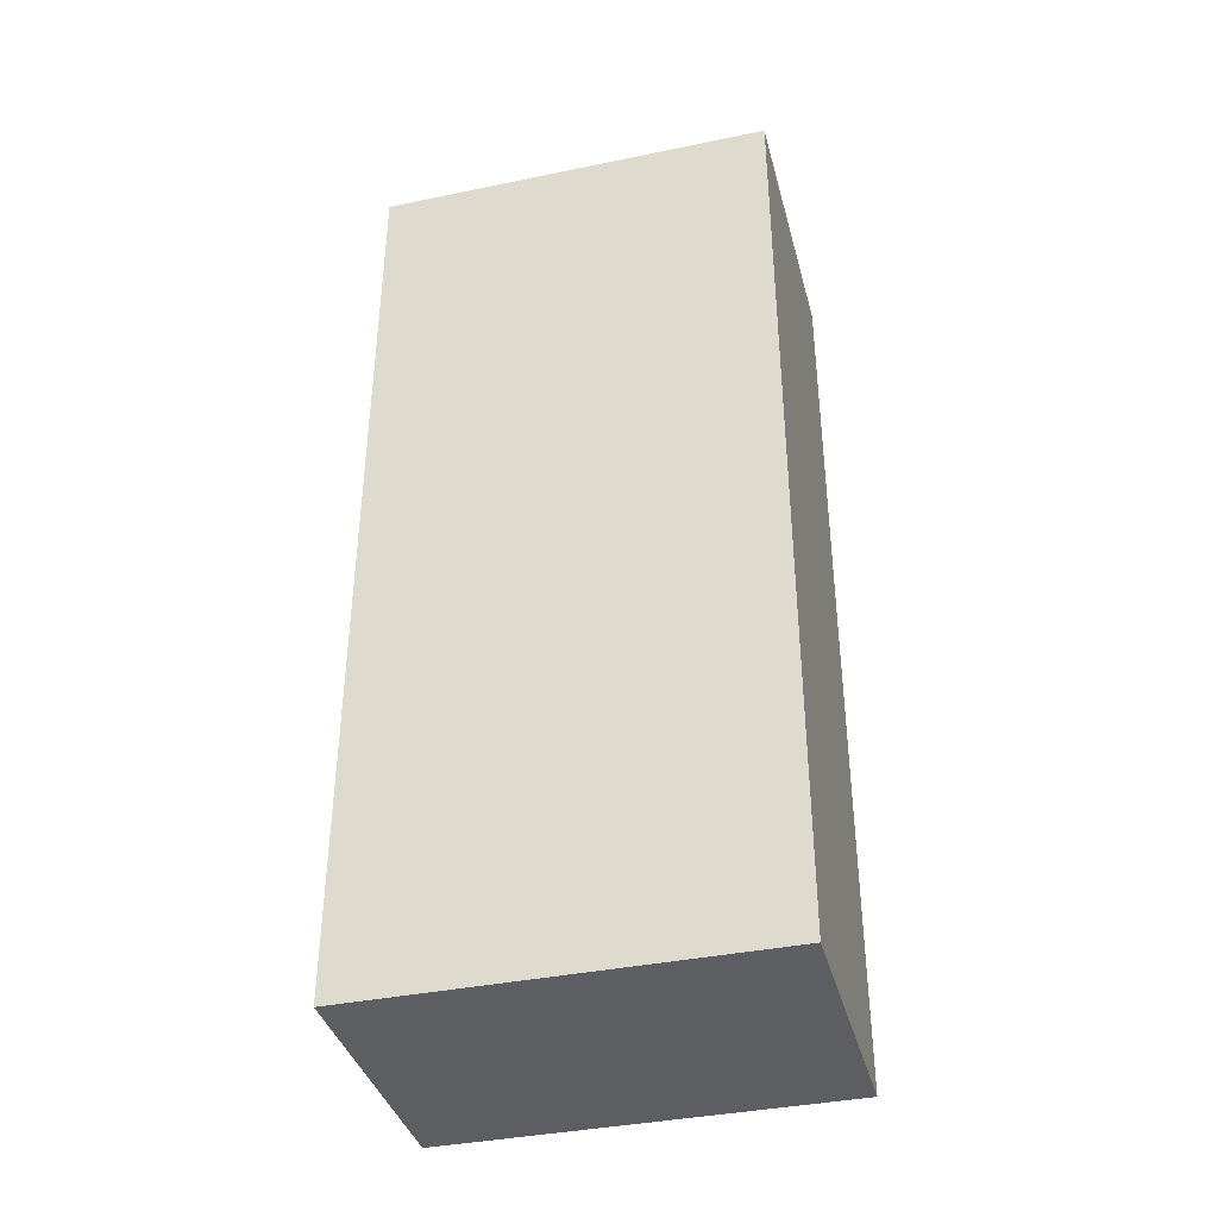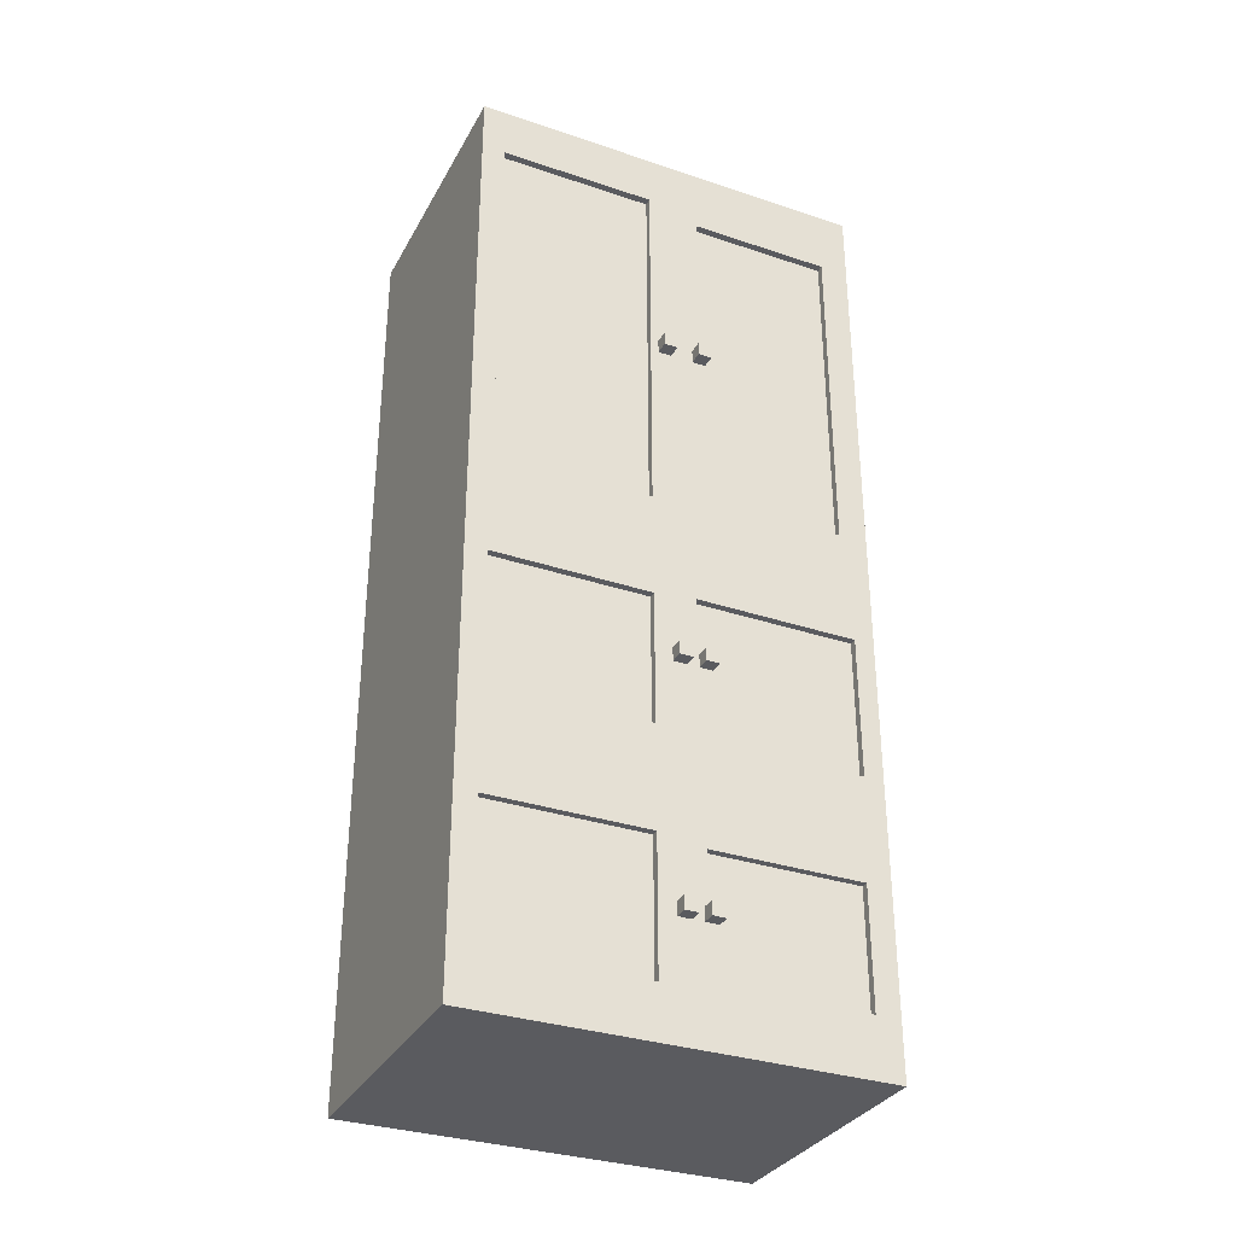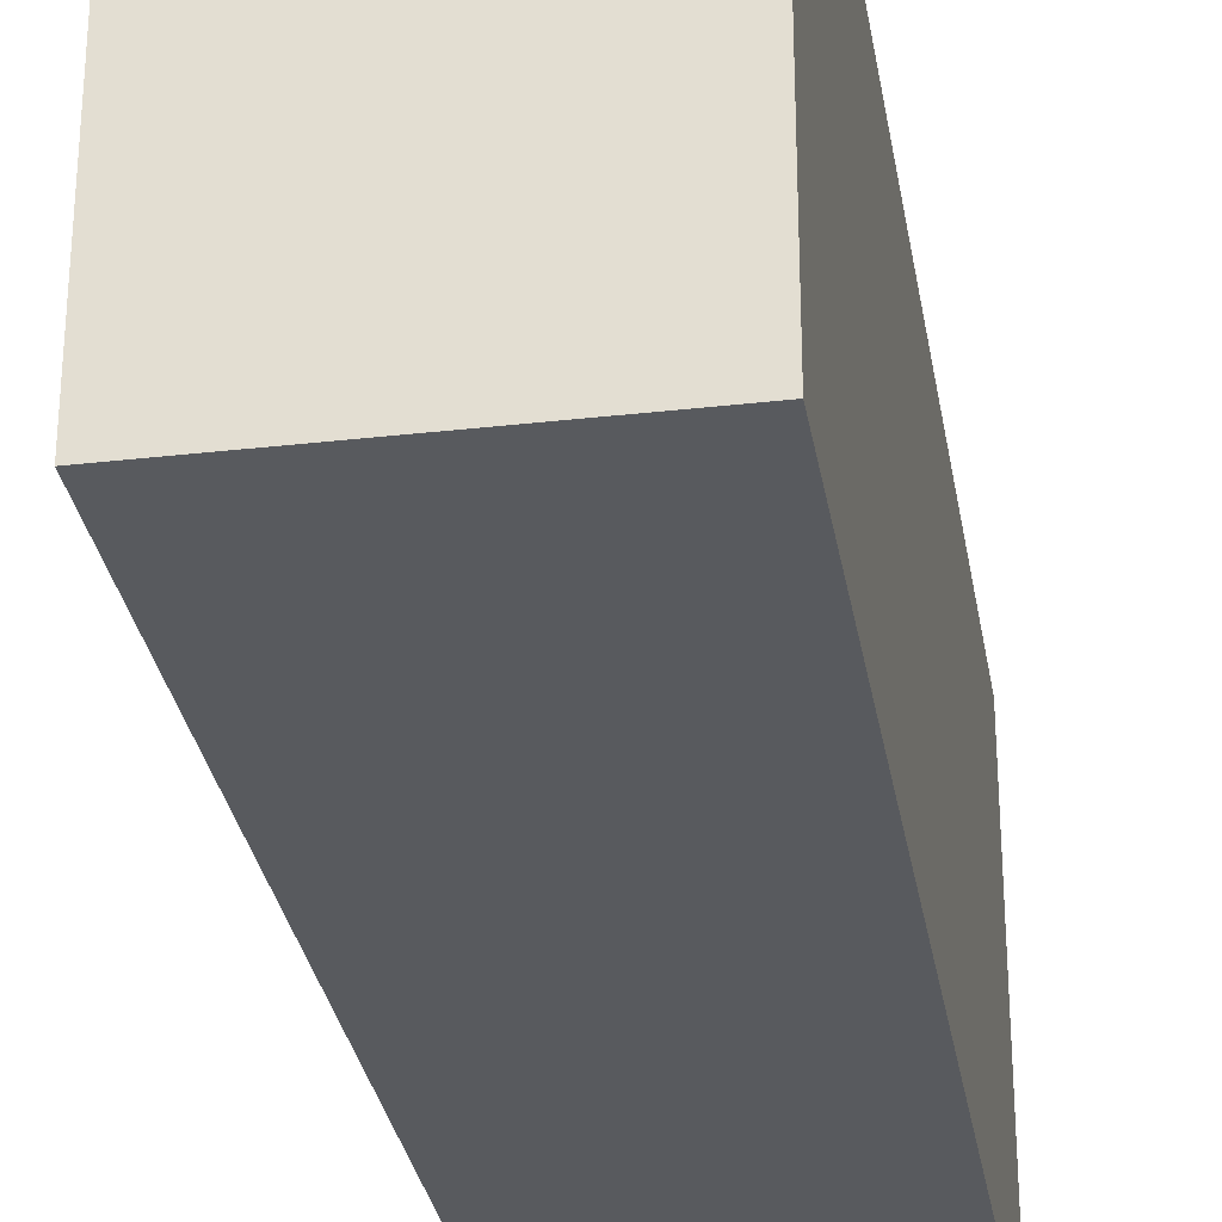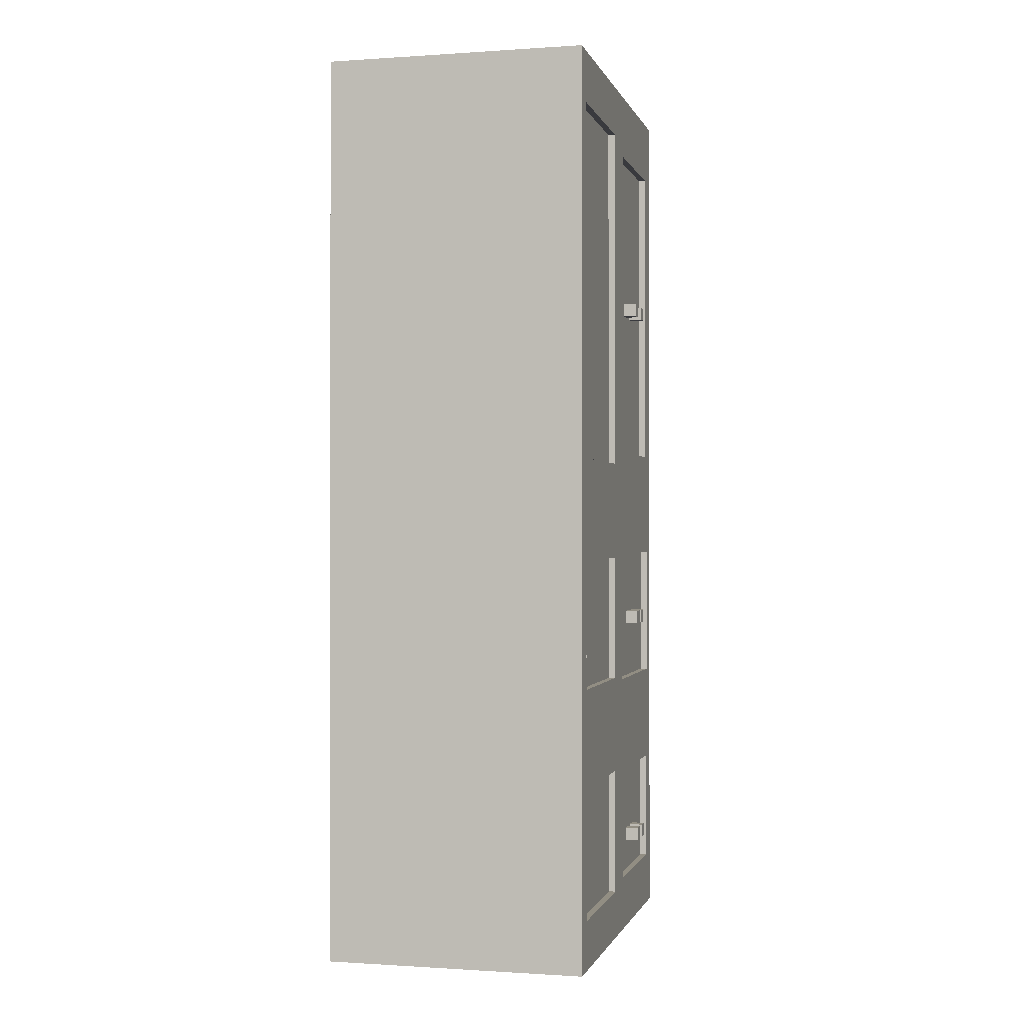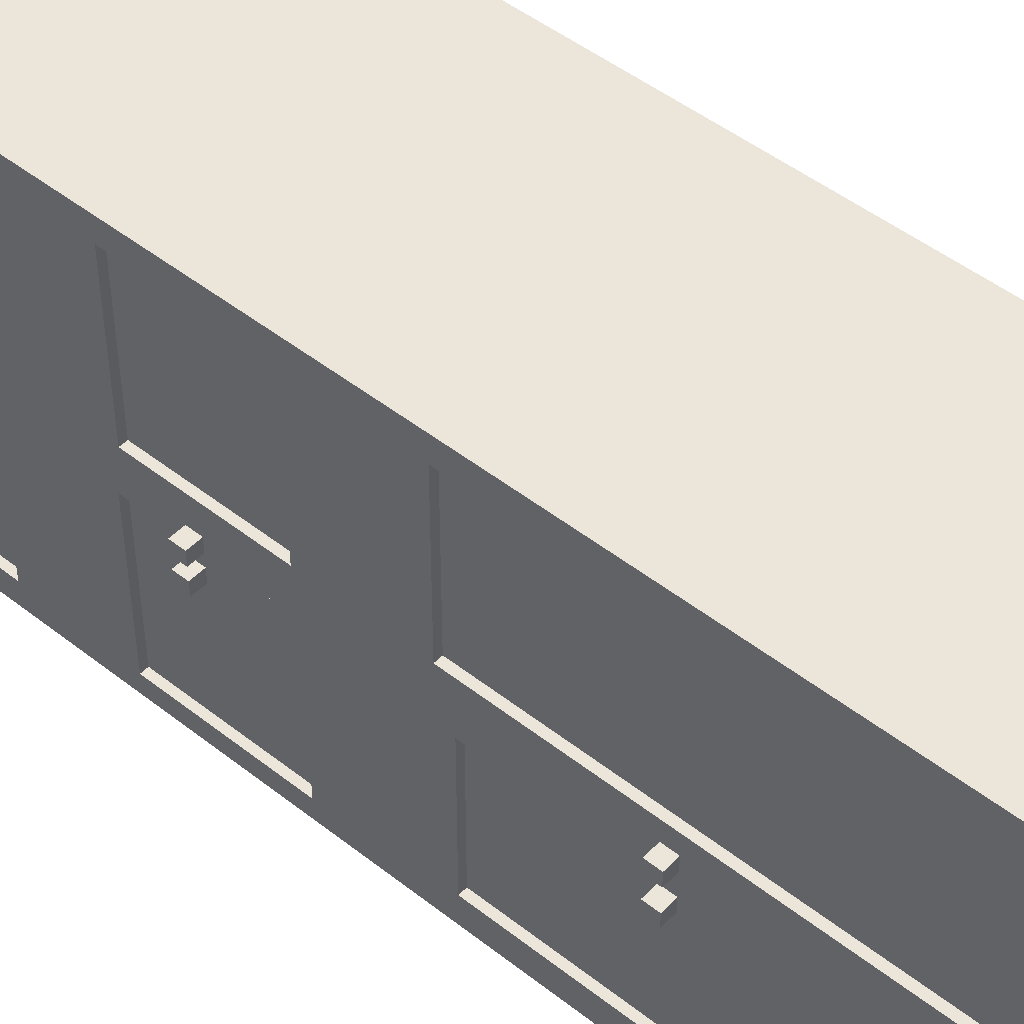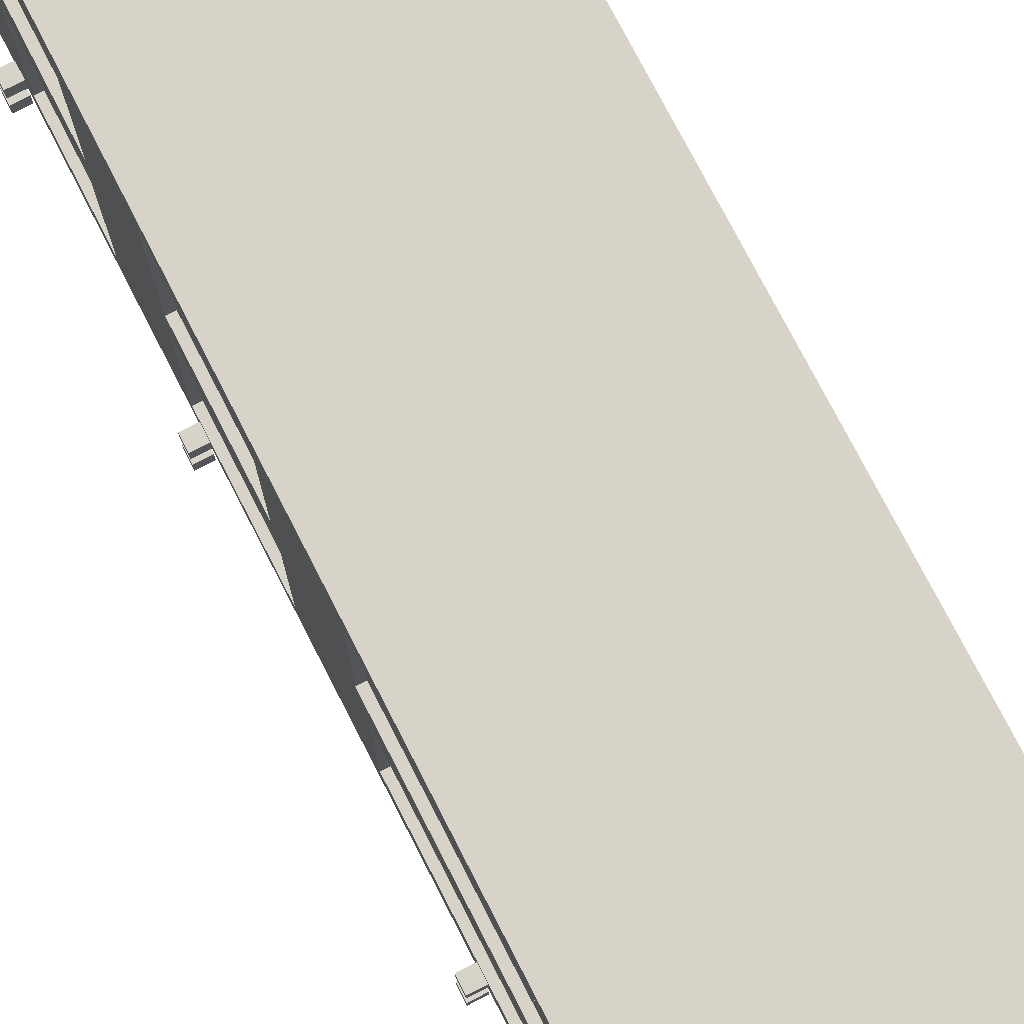
<metadata>
{"format":"obj","ext":"obj","renderer":"f3d","projection":"perspective","resolution":1024,"background":"white","views":[{"elev":-38.4,"azim":-75.4,"up":"+Y"},{"elev":-32.8,"azim":65.1,"up":"+Y"},{"elev":-30.5,"azim":-170.6,"up":"+Z"},{"elev":-0.6,"azim":14.0,"up":"+Y"},{"elev":48.3,"azim":131.3,"up":"+Z"},{"elev":76.2,"azim":152.8,"up":"+Z"}]}
</metadata>
<code>
o Cube
v 2 5.993 -2.568
v 2 -6.141 -2.632
v 2 6.213 2.663
v 2 -6.243 2.675
v -2 7 -3
v -2 -7 -3
v -2 7 3
v -2 -7 3
v 2 1.007 -2.568
v -2 0 3
v 2 0.7874 2.663
v -2 0 -3
v -2 -7 0
v 2 6.213 0.3374
v -2 7 0
v 2 -6.141 -0.3683
v 2 0.7874 0.3374
v -2 0 0
v 2 -2.807 -2.703
v 2 -2.735 2.672
v -2 -3.5 -3
v -2 -3.5 3
v -2 -3.5 0
v 2 -2.735 0.328
v 2 5.993 -0.4316
v 2 7 3
v 2 -0.7653 2.672
v 2 1.007 -0.4316
v 2 7 -3
v 2 -0.6934 -2.703
v 2 7 0
v 2 -0.7653 0.328
v 2 -0.6934 -0.2972
v 2 0 3
v 2 -4.257 2.675
v 2 -2.807 -0.2972
v 2 0 -3
v 2 0 0
v 2 -4.359 -2.632
v 2 -4.359 -0.3683
v 2 -3.5 -3
v 2 -7 -3
v 2 -6.243 0.3245
v 2 -4.257 0.3245
v 2 -3.5 3
v 2 -7 3
v 2 -7 0
v 2 -3.5 0
v 1.892 6.213 0.3374
v 1.892 6.213 2.663
v 1.892 0.7874 2.663
v 1.892 0.7874 0.3374
v 1.892 5.993 -2.568
v 1.892 1.007 -2.568
v 1.892 5.993 -0.4316
v 1.892 1.007 -0.4316
v 1.892 -0.7653 0.328
v 1.892 -0.7653 2.672
v 1.892 -2.735 2.672
v 1.892 -2.735 0.328
v 1.892 -0.6934 -2.703
v 1.892 -0.6934 -0.2972
v 1.892 -2.807 -2.703
v 1.892 -2.807 -0.2972
v 1.892 -4.359 -2.632
v 1.892 -6.141 -2.632
v 1.892 -6.141 -0.3683
v 1.892 -4.359 -0.3683
v 1.892 -4.257 2.675
v 1.892 -6.243 2.675
v 1.892 -6.243 0.3245
v 1.892 -4.257 0.3245
f 31 15 7 26
f 34 26 7 10
f 18 15 5 12
f 13 47 46 8
f 32 27 58 57
f 12 5 29 37
f 21 12 37 41
f 3 11 51 50
f 23 18 12 21
f 45 34 10 22
f 22 10 18 23
f 9 1 53 54
f 14 3 50 49
f 6 42 47 13
f 10 7 15 18
f 29 5 15 31
f 44 35 69 72
f 8 22 23 13
f 46 45 22 8
f 13 23 21 6
f 39 40 68 65
f 6 21 41 42
f 3 14 31 26
f 11 3 26 34
f 17 11 34 38
f 14 17 38 31
f 1 9 37 29
f 25 1 29 31
f 9 28 38 37
f 28 25 31 38
f 27 32 38 34
f 20 27 34 45
f 32 24 48 38
f 24 20 45 48
f 33 30 37 38
f 30 19 41 37
f 36 33 38 48
f 19 36 48 41
f 39 2 42 41
f 2 16 47 42
f 16 40 48 47
f 40 39 41 48
f 4 35 45 46
f 43 4 46 47
f 44 43 47 48
f 35 44 48 45
f 52 49 50 51
f 60 57 58 59
f 63 61 62 64
f 54 53 55 56
f 66 65 68 67
f 71 72 69 70
f 1 25 55 53
f 30 33 62 61
f 11 17 52 51
f 27 20 59 58
f 2 39 65 66
f 28 9 54 56
f 19 30 61 63
f 35 4 70 69
f 17 14 49 52
f 24 32 57 60
f 16 2 66 67
f 25 28 56 55
f 33 36 64 62
f 4 43 71 70
f 20 24 60 59
f 40 16 67 68
f 36 19 63 64
f 43 44 72 71
o Cube.001
v 2.135 3.217 -0.2465
v 2.135 3.417 -0.2465
v 2.135 3.217 -0.4465
v 2.135 3.417 -0.4465
v 2.335 3.217 -0.2465
v 2.335 3.417 -0.2465
v 2.335 3.217 -0.4465
v 2.335 3.417 -0.4465
f 73 74 76 75
f 75 76 80 79
f 79 80 78 77
f 77 78 74 73
f 75 79 77 73
f 80 76 74 78
o Cube.002
v 2.135 3.217 0.2861
v 2.135 3.417 0.2861
v 2.135 3.217 0.08613
v 2.135 3.417 0.08613
v 2.335 3.217 0.2861
v 2.335 3.417 0.2861
v 2.335 3.217 0.08613
v 2.335 3.417 0.08613
f 81 82 84 83
f 83 84 88 87
f 87 88 86 85
f 85 86 82 81
f 83 87 85 81
f 88 84 82 86
o Cube.003
v 2.135 -1.841 -0.2465
v 2.135 -1.641 -0.2465
v 2.135 -1.841 -0.4465
v 2.135 -1.641 -0.4465
v 2.335 -1.841 -0.2465
v 2.335 -1.641 -0.2465
v 2.335 -1.841 -0.4465
v 2.335 -1.641 -0.4465
f 89 90 92 91
f 91 92 96 95
f 95 96 94 93
f 93 94 90 89
f 91 95 93 89
f 96 92 90 94
o Cube.004
v 2.135 -1.841 0.1357
v 2.135 -1.641 0.1357
v 2.135 -1.841 -0.06433
v 2.135 -1.641 -0.06433
v 2.335 -1.841 0.1357
v 2.335 -1.641 0.1357
v 2.335 -1.841 -0.06433
v 2.335 -1.641 -0.06433
f 97 98 100 99
f 99 100 104 103
f 103 104 102 101
f 101 102 98 97
f 99 103 101 97
f 104 100 98 102
o Cube.005
v 2.135 -5.419 0.1357
v 2.135 -5.219 0.1357
v 2.135 -5.419 -0.06433
v 2.135 -5.219 -0.06433
v 2.335 -5.419 0.1357
v 2.335 -5.219 0.1357
v 2.335 -5.419 -0.06433
v 2.335 -5.219 -0.06433
f 105 106 108 107
f 107 108 112 111
f 111 112 110 109
f 109 110 106 105
f 107 111 109 105
f 112 108 106 110
o Cube.006
v 2.135 -5.419 -0.2382
v 2.135 -5.219 -0.2382
v 2.135 -5.419 -0.4382
v 2.135 -5.219 -0.4382
v 2.335 -5.419 -0.2382
v 2.335 -5.219 -0.2382
v 2.335 -5.419 -0.4382
v 2.335 -5.219 -0.4382
f 113 114 116 115
f 115 116 120 119
f 119 120 118 117
f 117 118 114 113
f 115 119 117 113
f 120 116 114 118

</code>
